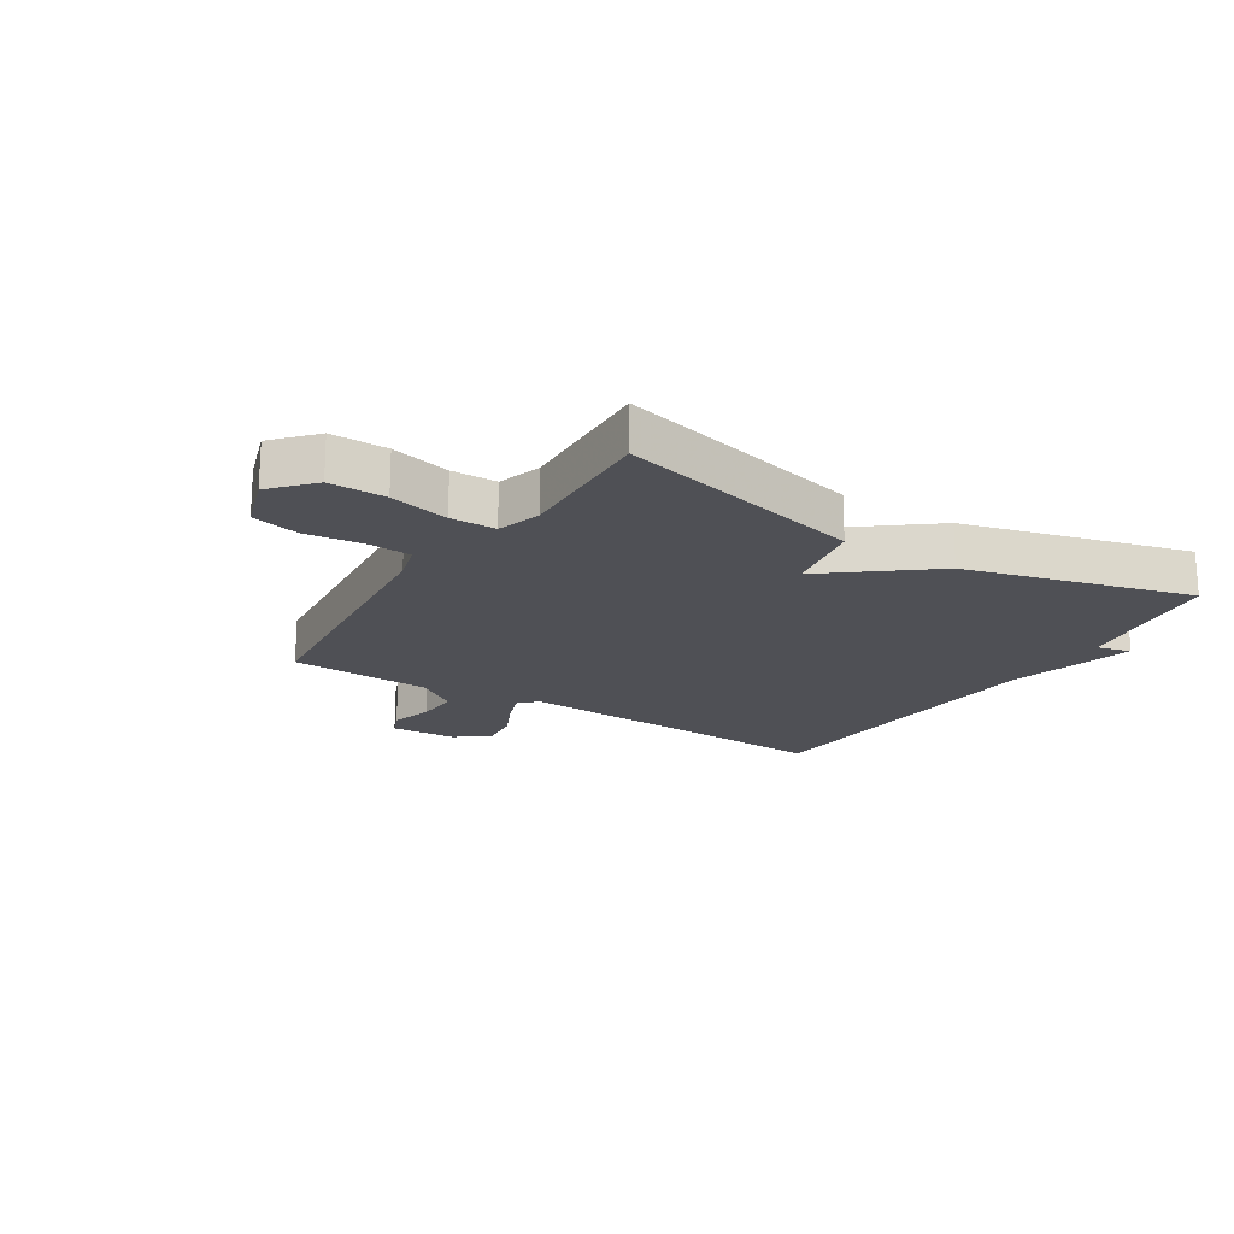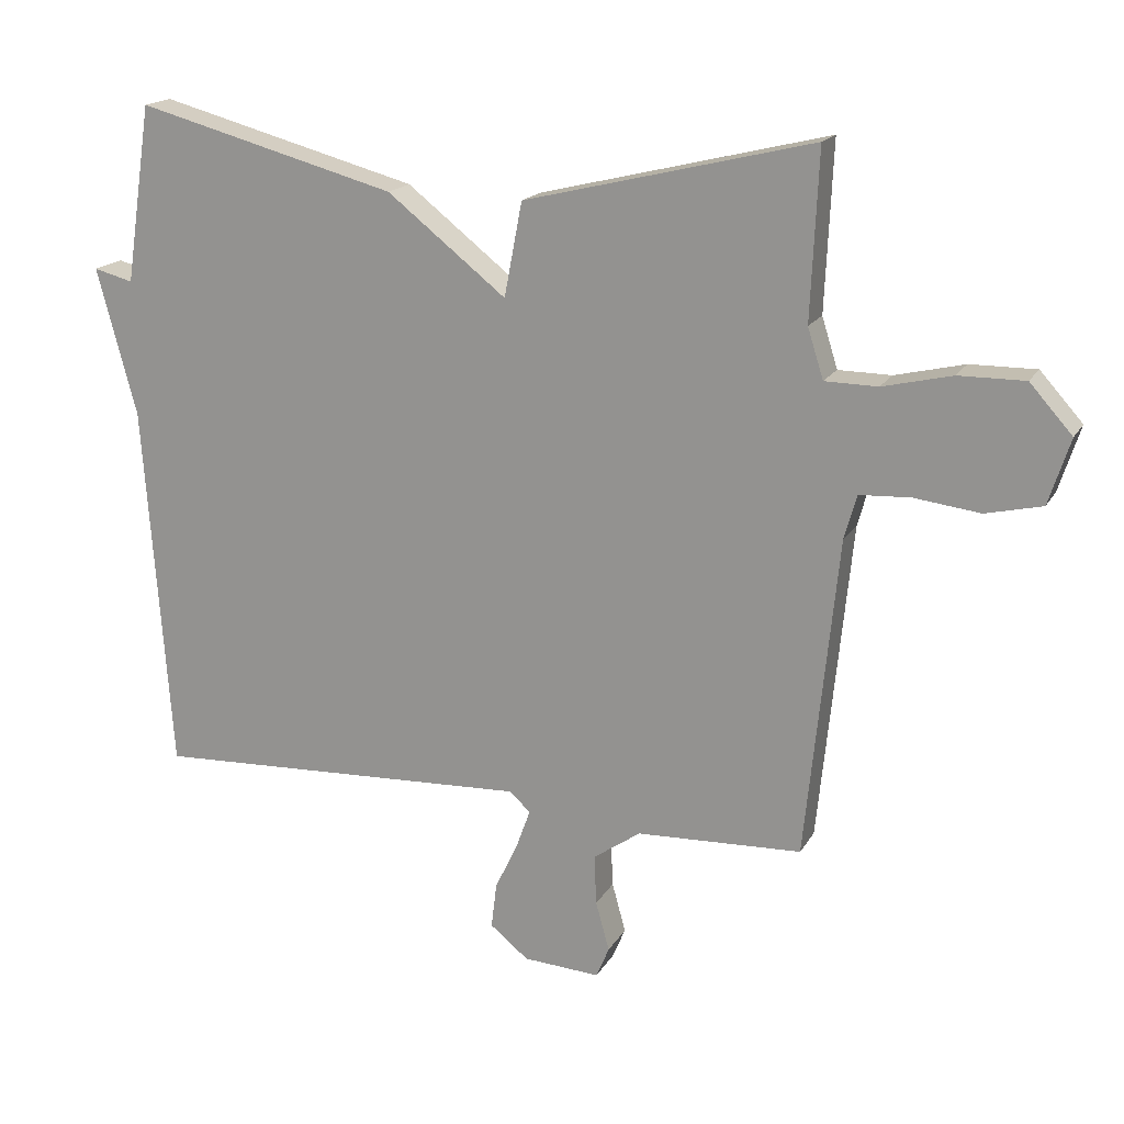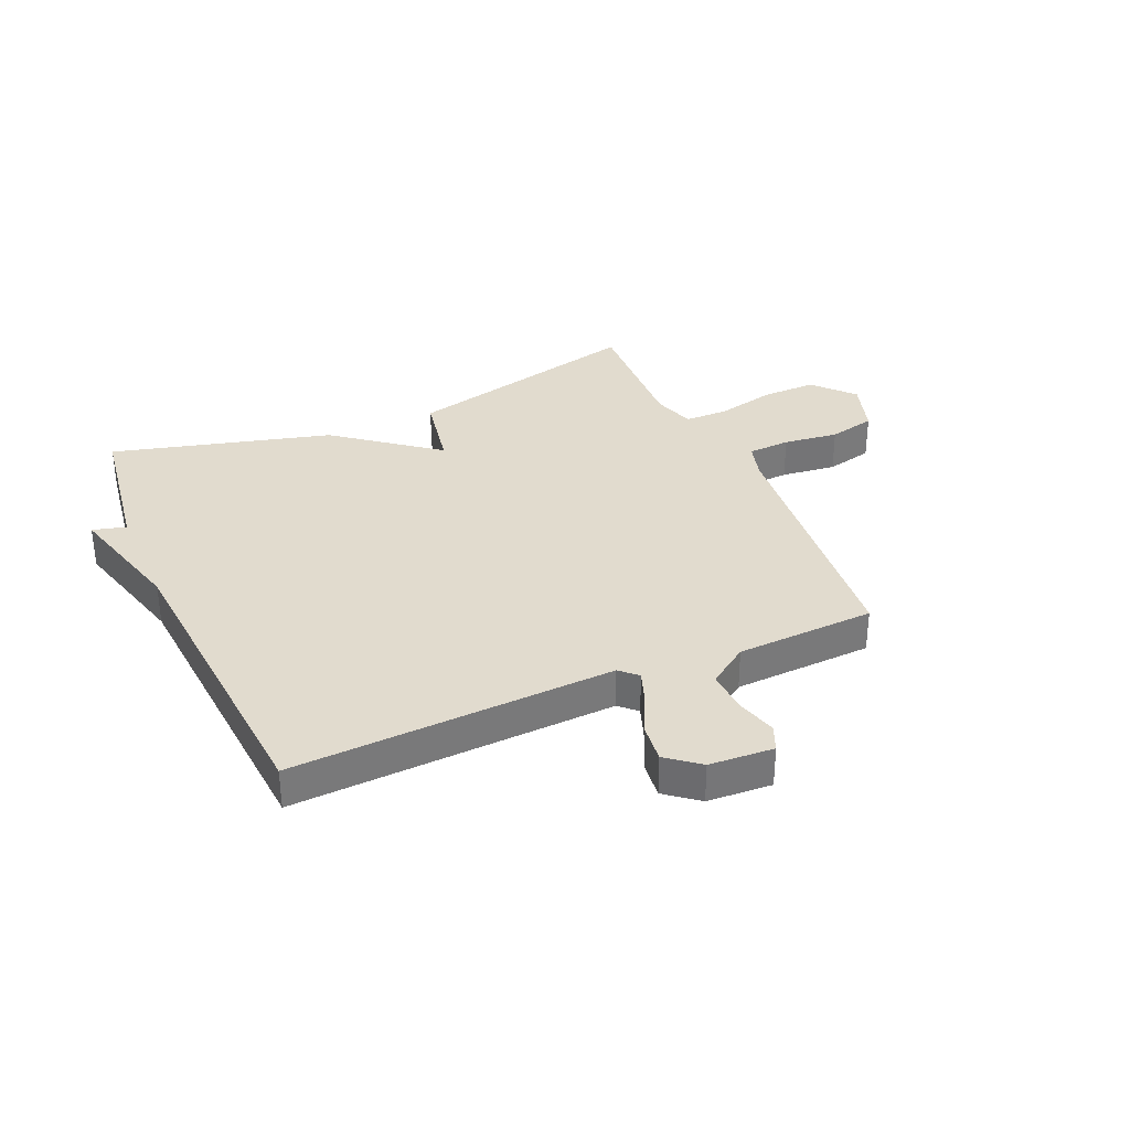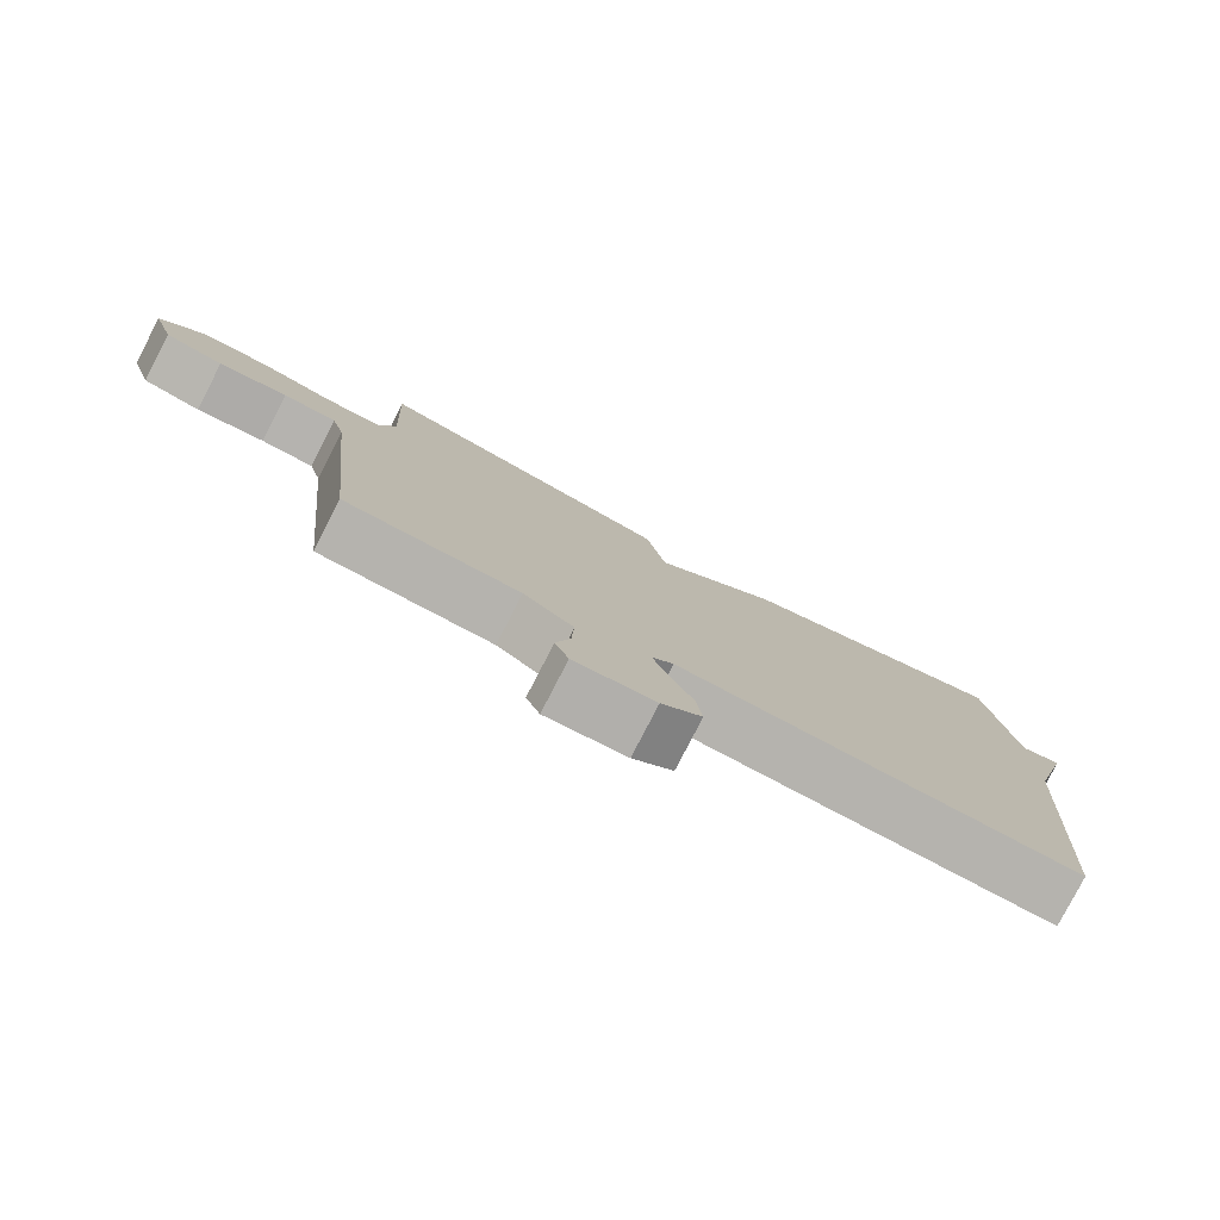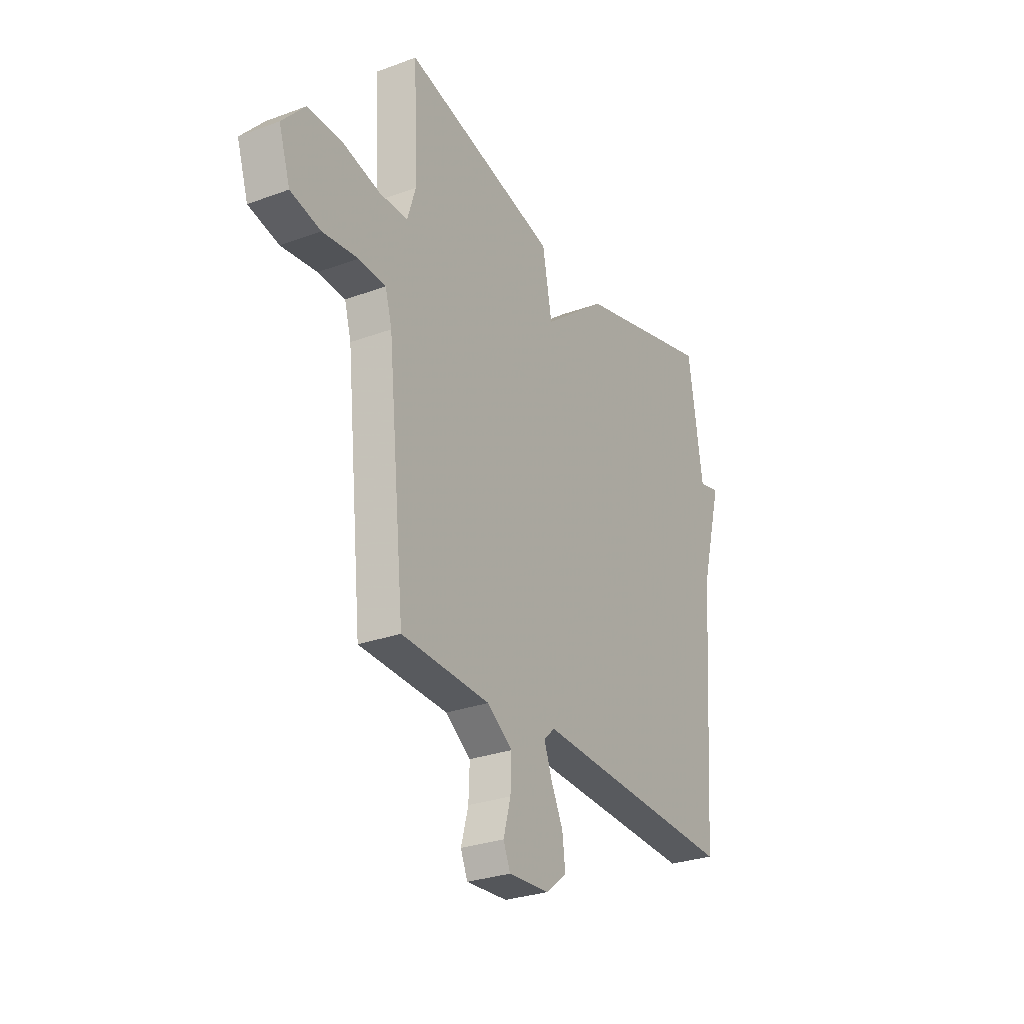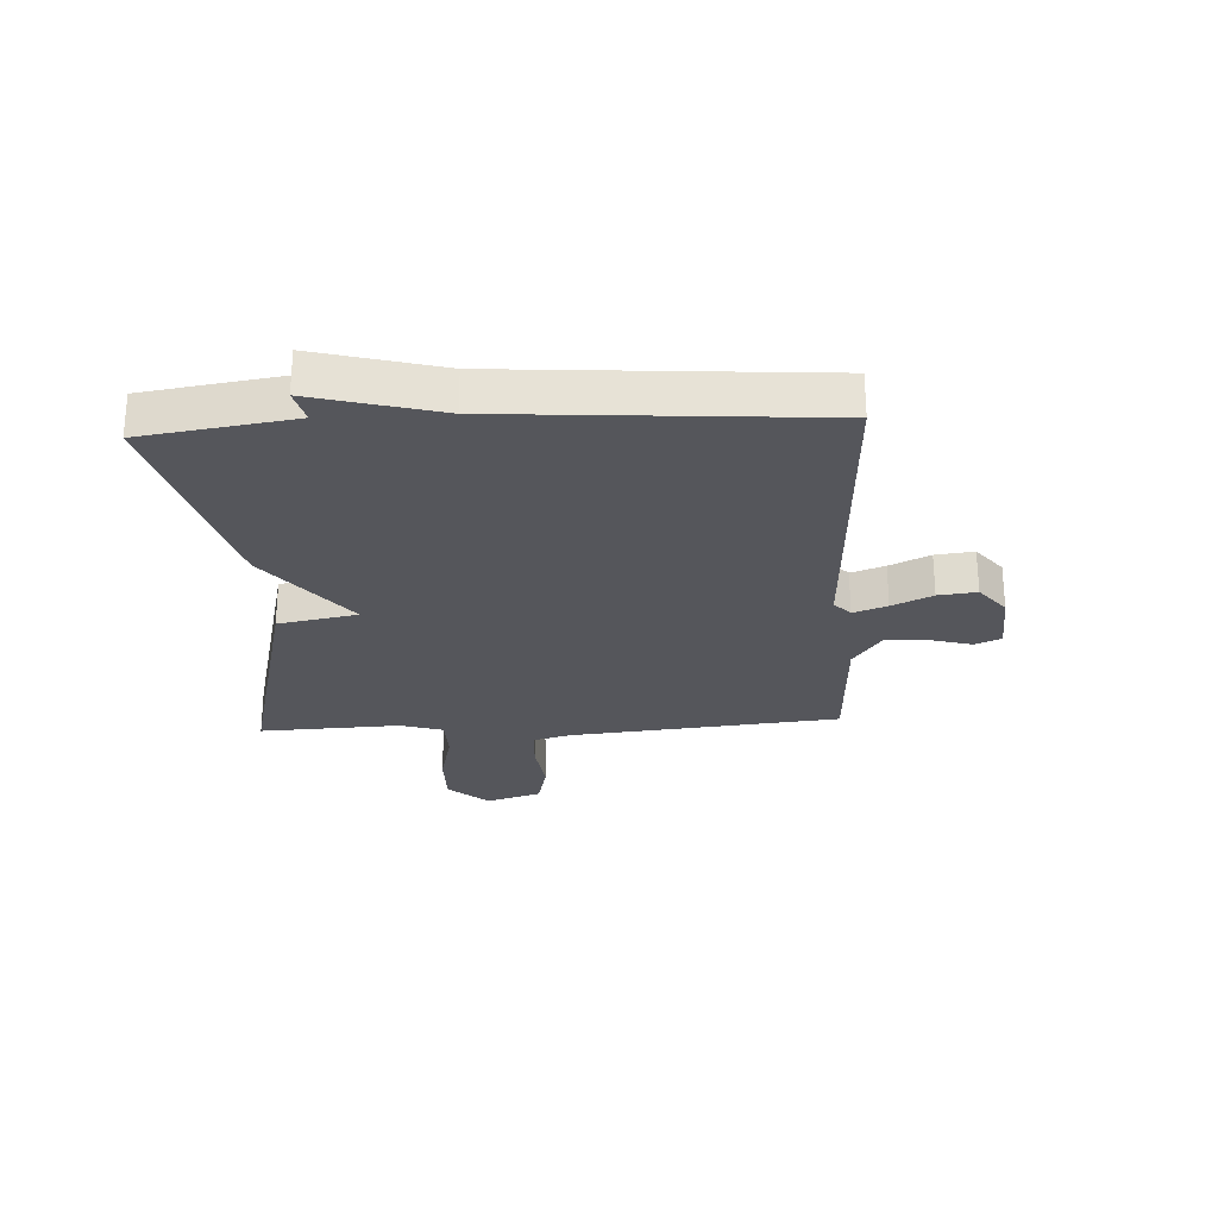
<metadata>
{"format":"obj","ext":"obj","renderer":"f3d","projection":"perspective","resolution":1024,"background":"white","views":[{"elev":-19.3,"azim":-32.2,"up":"+Y"},{"elev":17.5,"azim":-158.7,"up":"+Z"},{"elev":33.8,"azim":156.2,"up":"+Y"},{"elev":-79.4,"azim":-27.3,"up":"+Z"},{"elev":-28.5,"azim":-60.9,"up":"+Z"},{"elev":-26.3,"azim":93.0,"up":"+Y"}]}
</metadata>
<code>
v 0.5 0.07 0.5
v 0.539 0.07 0.241
v 0.597 0.07 0.256
v 0.539 0.07 0.041
v 0.5 0.07 -0.5
v -0.058 0.07 -0.475
v -0.088 0.07 -0.503
v -0.067 0.07 -0.561
v -0.034 0.07 -0.63
v -0.026 0.07 -0.696
v -0.082 0.07 -0.741
v -0.194 0.07 -0.748
v -0.213 0.07 -0.703
v -0.193 0.07 -0.631
v -0.19 0.07 -0.558
v -0.259 0.07 -0.51
v -0.5 0.07 -0.5
v -0.547 0.07 -0.033
v -0.565 0.07 0.031
v -0.639 0.07 0.035
v -0.735 0.07 0.023
v -0.817 0.07 0.042
v -0.848 0.07 0.138
v -0.786 0.07 0.207
v -0.69 0.07 0.206
v -0.589 0.07 0.182
v -0.512 0.07 0.183
v -0.489 0.07 0.256
v -0.5 0.07 0.5
v -0.08 0.07 0.398
v -0.054 0.07 0.261
v 0.12 0.07 0.398
v 0.5 0 0.5
v 0.539 0 0.241
v 0.597 0 0.256
v 0.539 0 0.041
v 0.5 0 -0.5
v -0.058 0 -0.475
v -0.088 0 -0.503
v -0.067 0 -0.561
v -0.034 0 -0.63
v -0.026 0 -0.696
v -0.082 0 -0.741
v -0.194 0 -0.748
v -0.213 0 -0.703
v -0.193 0 -0.631
v -0.19 0 -0.558
v -0.259 0 -0.51
v -0.5 0 -0.5
v -0.547 0 -0.033
v -0.565 0 0.031
v -0.639 0 0.035
v -0.735 0 0.023
v -0.817 0 0.042
v -0.848 0 0.138
v -0.786 0 0.207
v -0.69 0 0.206
v -0.589 0 0.182
v -0.512 0 0.183
v -0.489 0 0.256
v -0.5 0 0.5
v -0.08 0 0.398
v -0.054 0 0.261
v 0.12 0 0.398
f 31 32 1 2
f 28 29 30 31
f 27 28 31 2
f 24 25 26
f 23 24 26
f 22 23 26
f 21 22 26
f 20 21 26
f 19 20 26 27
f 18 19 27 2
f 16 17 18 2
f 12 13 14
f 11 12 14
f 10 11 14
f 9 10 14
f 8 9 14
f 7 8 14 15
f 16 2 3
f 15 16 3
f 7 15 3
f 6 7 3
f 6 3 4
f 4 5 6
f 34 33 64 63
f 63 62 61 60
f 34 63 60 59
f 58 57 56
f 58 56 55
f 58 55 54
f 58 54 53
f 58 53 52
f 59 58 52 51
f 34 59 51 50
f 34 50 49 48
f 46 45 44
f 46 44 43
f 46 43 42
f 46 42 41
f 46 41 40
f 47 46 40 39
f 35 34 48
f 35 48 47
f 35 47 39
f 35 39 38
f 36 35 38
f 38 37 36
f 1 33 34 2
f 2 34 35 3
f 3 35 36 4
f 4 36 37 5
f 5 37 38 6
f 6 38 39 7
f 7 39 40 8
f 8 40 41 9
f 9 41 42 10
f 10 42 43 11
f 11 43 44 12
f 12 44 45 13
f 13 45 46 14
f 14 46 47 15
f 15 47 48 16
f 16 48 49 17
f 17 49 50 18
f 18 50 51 19
f 19 51 52 20
f 20 52 53 21
f 21 53 54 22
f 22 54 55 23
f 23 55 56 24
f 24 56 57 25
f 25 57 58 26
f 26 58 59 27
f 27 59 60 28
f 28 60 61 29
f 29 61 62 30
f 30 62 63 31
f 31 63 64 32
f 32 64 33 1

</code>
